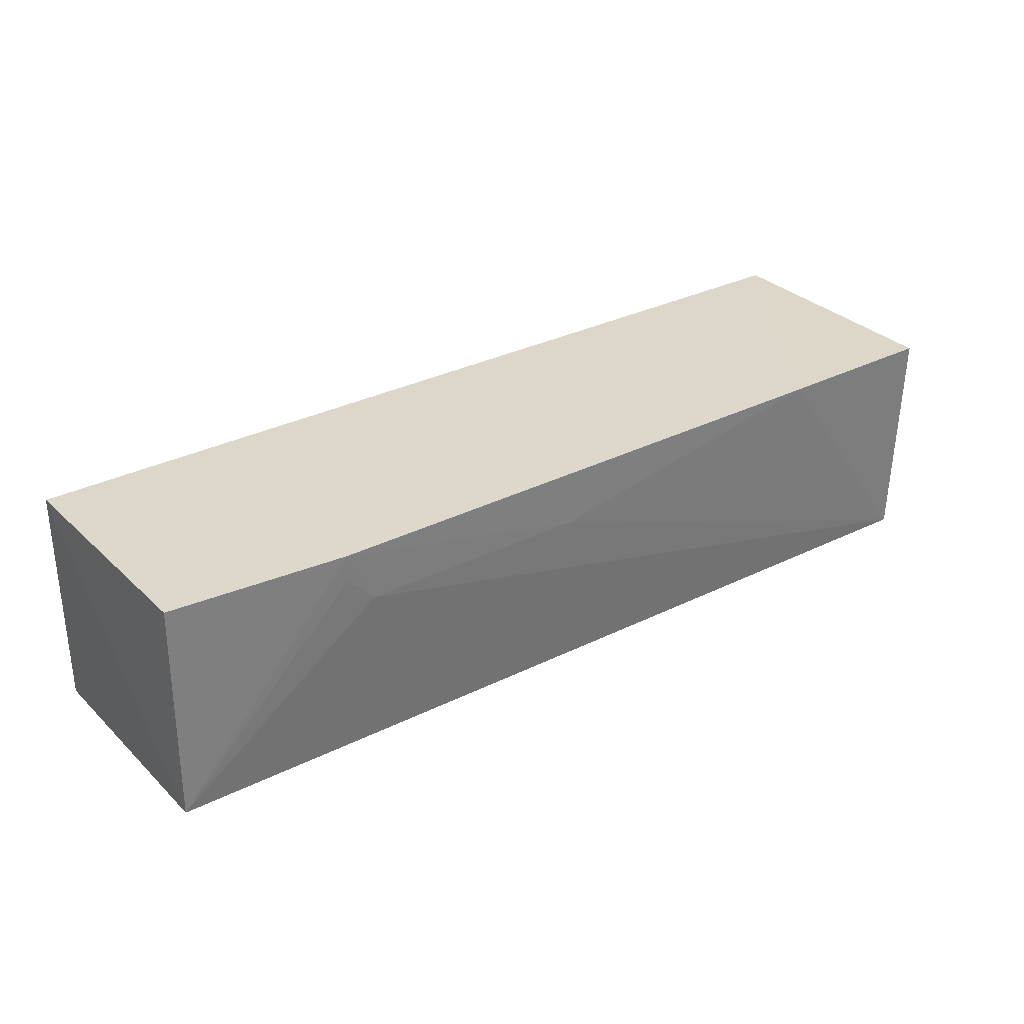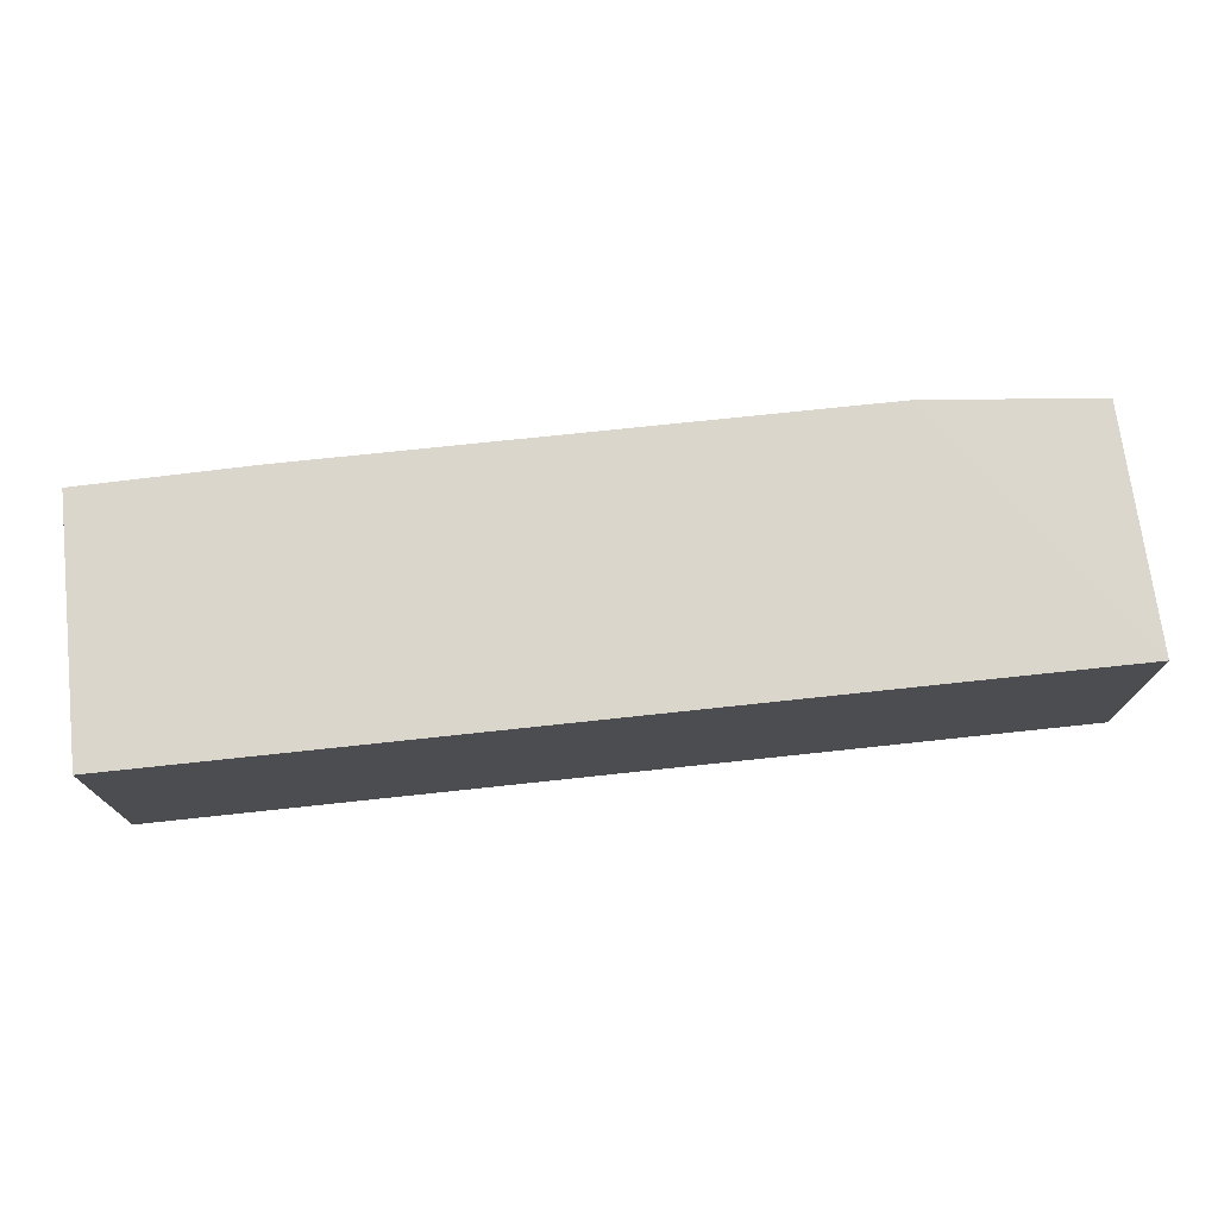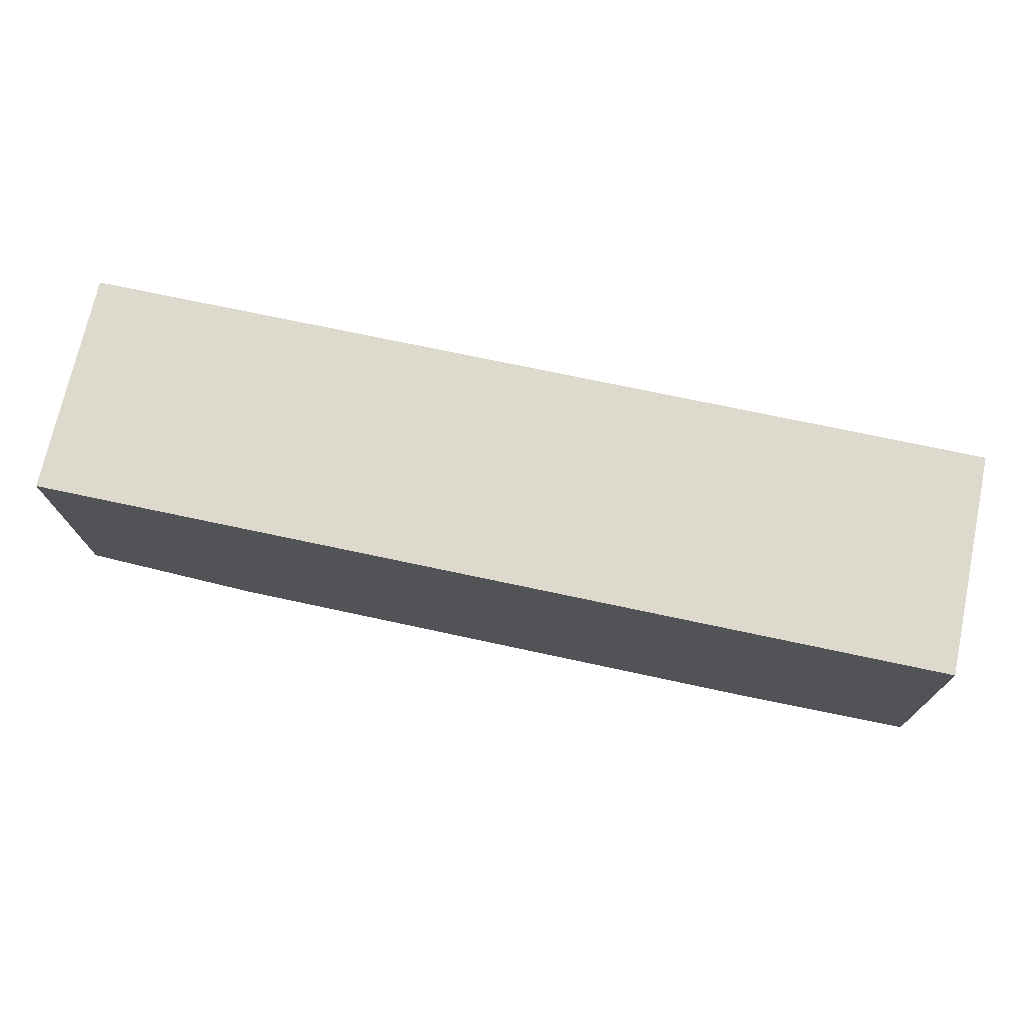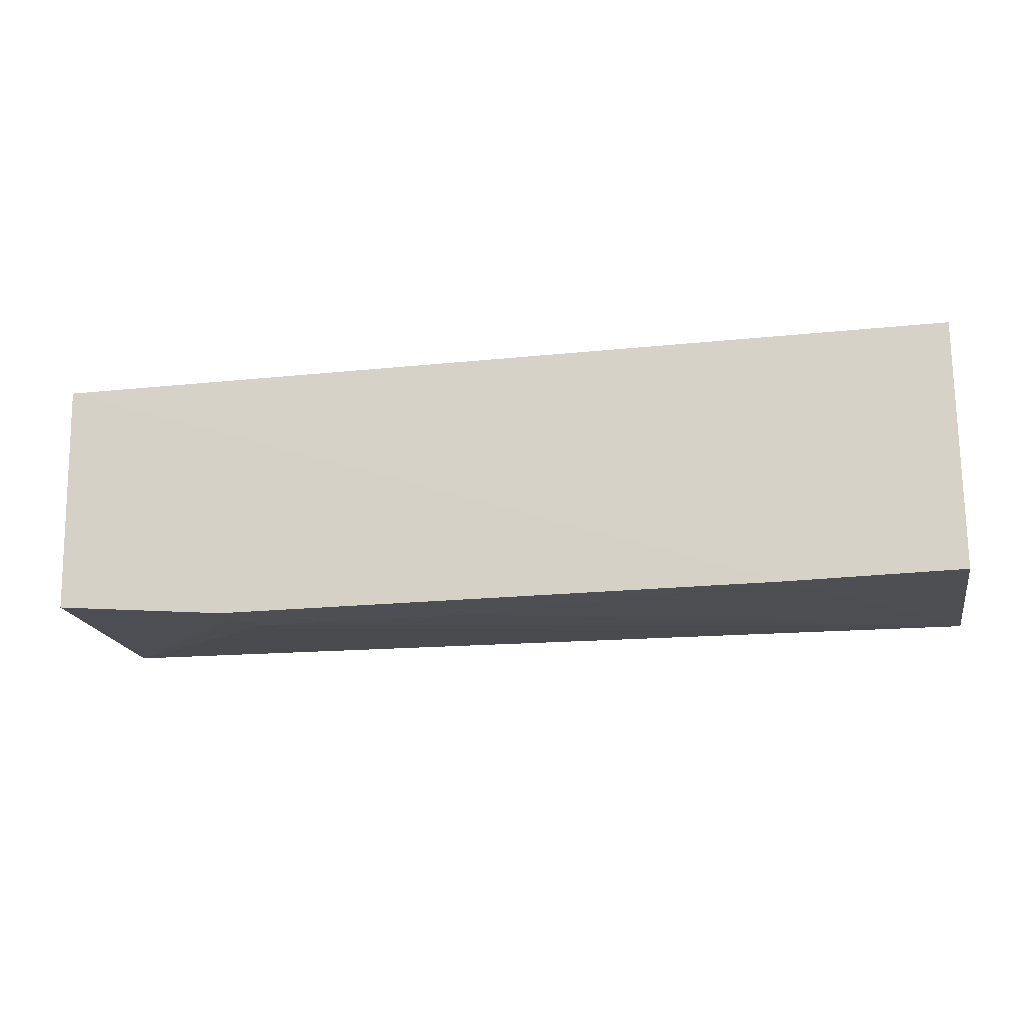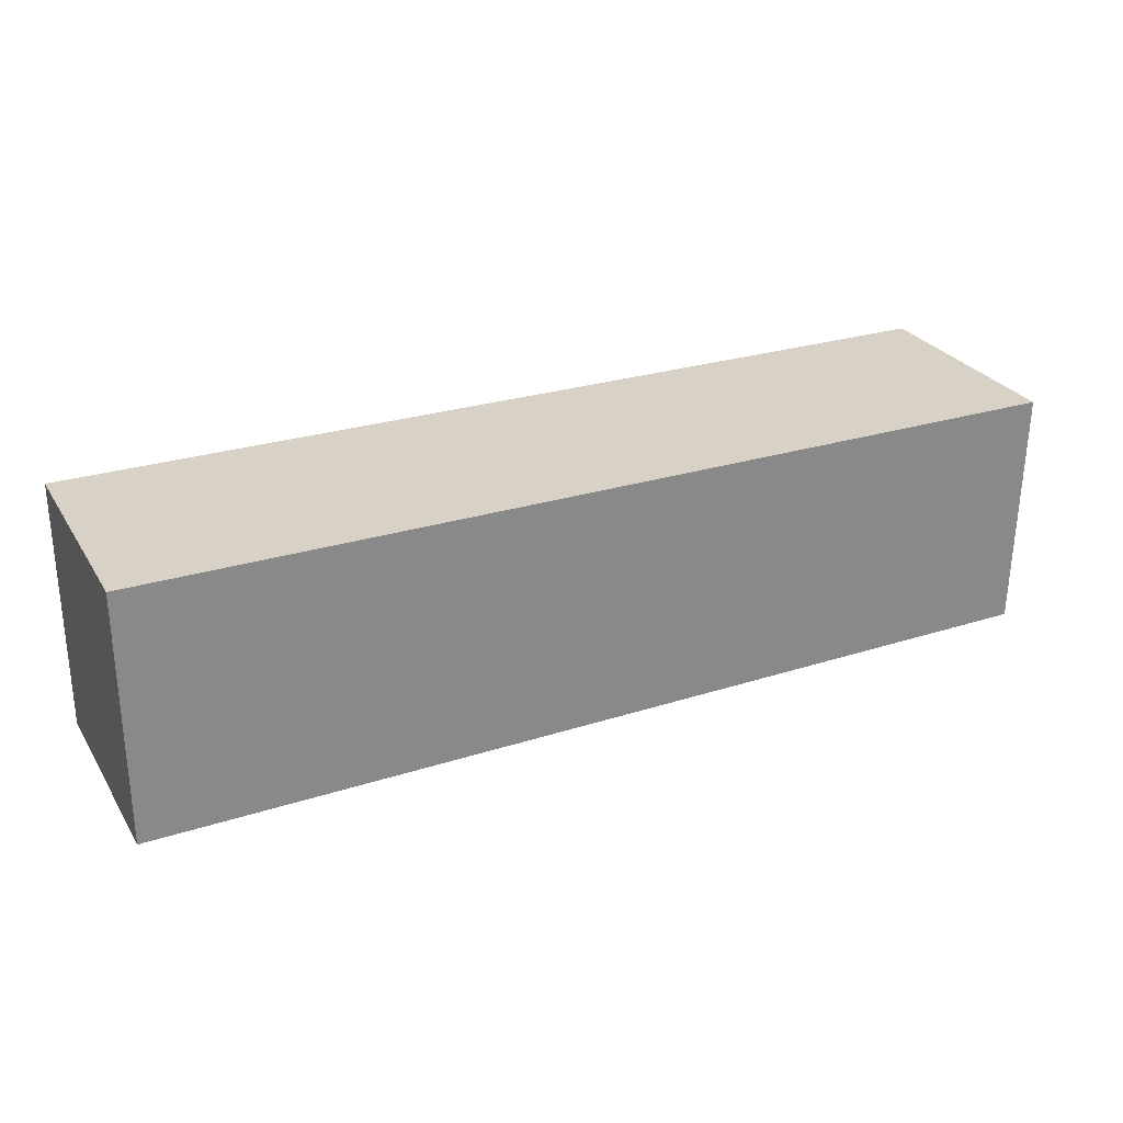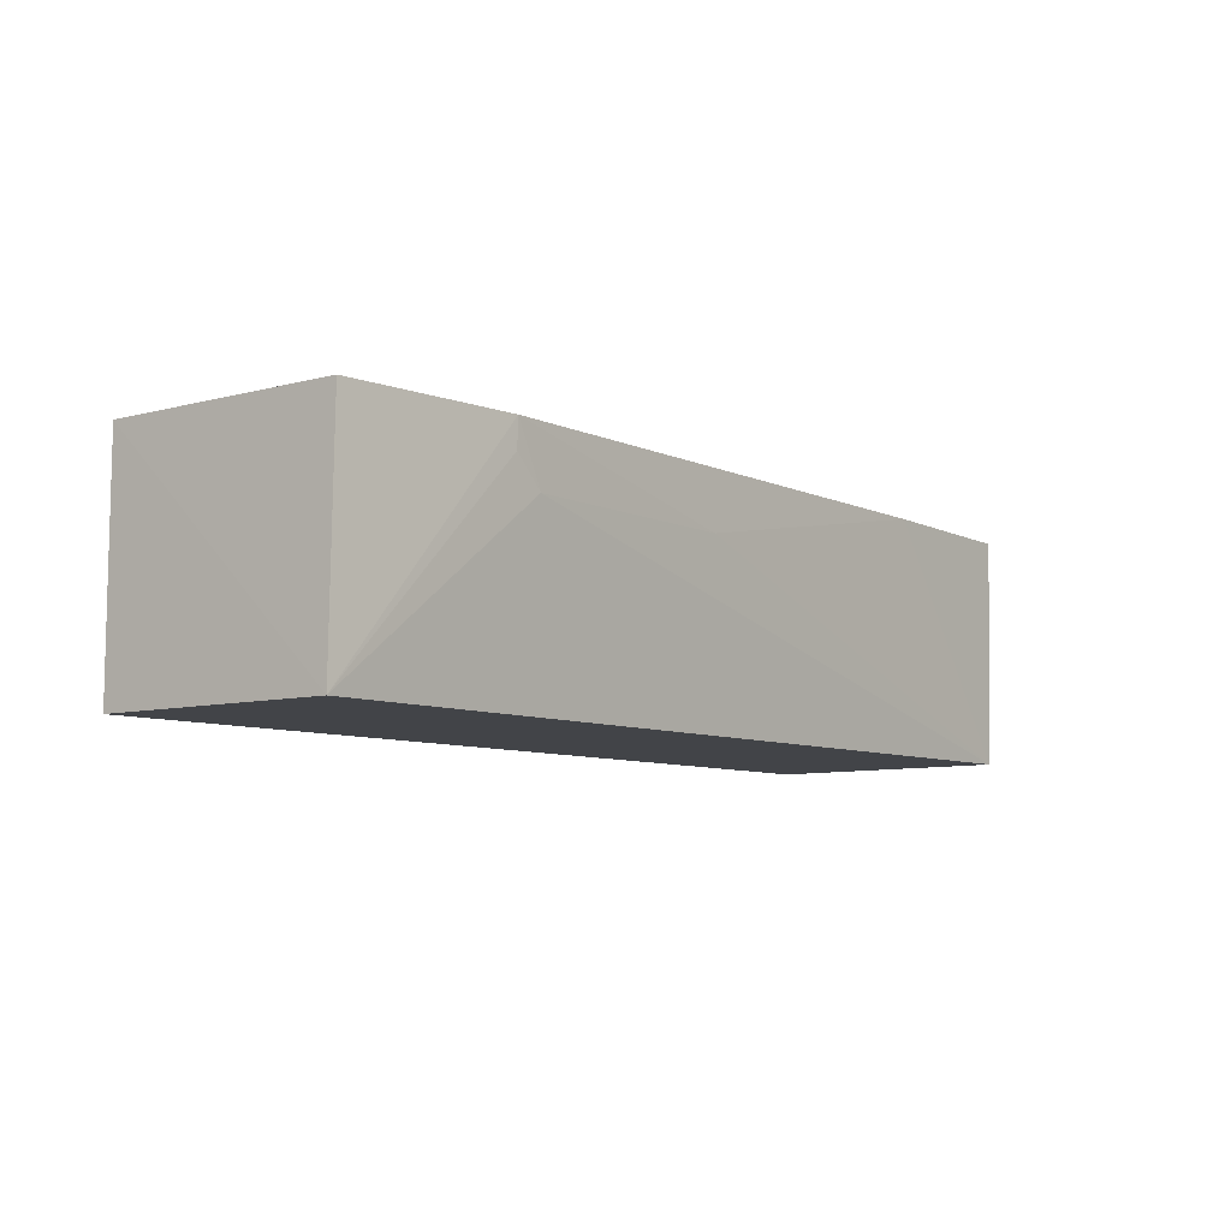
<metadata>
{"format":"obj","ext":"obj","renderer":"f3d","projection":"perspective","resolution":1024,"background":"white","views":[{"elev":31.0,"azim":-35.9,"up":"+Z"},{"elev":73.8,"azim":173.9,"up":"+Z"},{"elev":71.9,"azim":12.1,"up":"+Y"},{"elev":-19.0,"azim":11.3,"up":"+Y"},{"elev":27.4,"azim":154.6,"up":"+Y"},{"elev":-7.9,"azim":-51.4,"up":"+Z"}]}
</metadata>
<code>
v 0.01284 -0.01309 0.028
v 0.01284 -0.02737 0.02801
v 0.01284 -0.01309 0.01518
v -0.03902 -0.01309 0.01519
v -0.03902 -0.0131 0.02801
v 0.01282 -0.02706 0.01521
v 0.003111 -0.02751 0.02806
v -0.03877 -0.02645 0.01518
v -0.02721 -0.02744 0.02484
v -0.01441 -0.02747 0.02484
v -0.03867 -0.0266 0.02794
v -0.0288 -0.02751 0.02801
v -0.02881 -0.02746 0.02643
f 1 2 3
f 1 3 4
f 5 1 4
f 6 3 2
f 7 2 1
f 7 1 5
f 7 6 2
f 8 4 3
f 8 3 6
f 8 5 4
f 9 8 6
f 10 9 6
f 10 6 7
f 11 5 8
f 12 10 7
f 12 9 10
f 12 7 5
f 12 5 11
f 12 11 8
f 13 12 8
f 13 8 9
f 13 9 12

</code>
